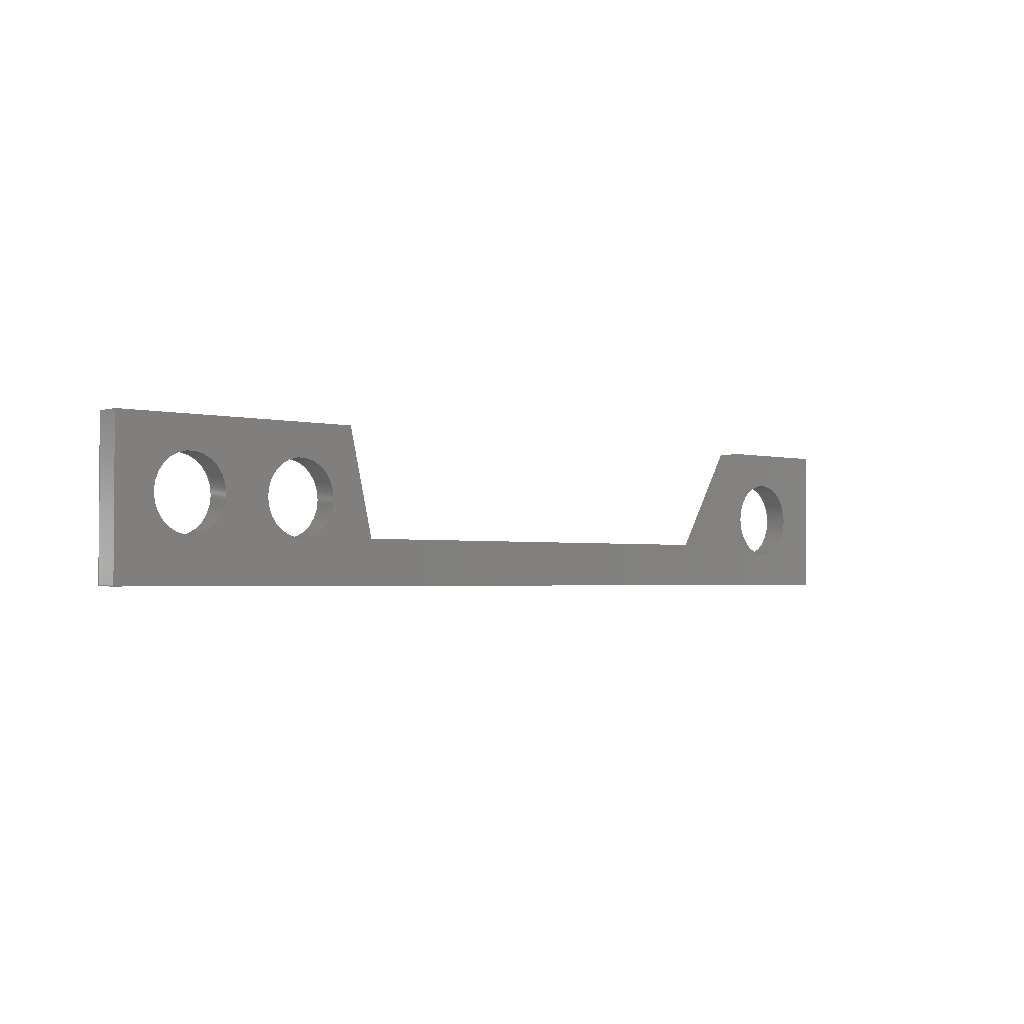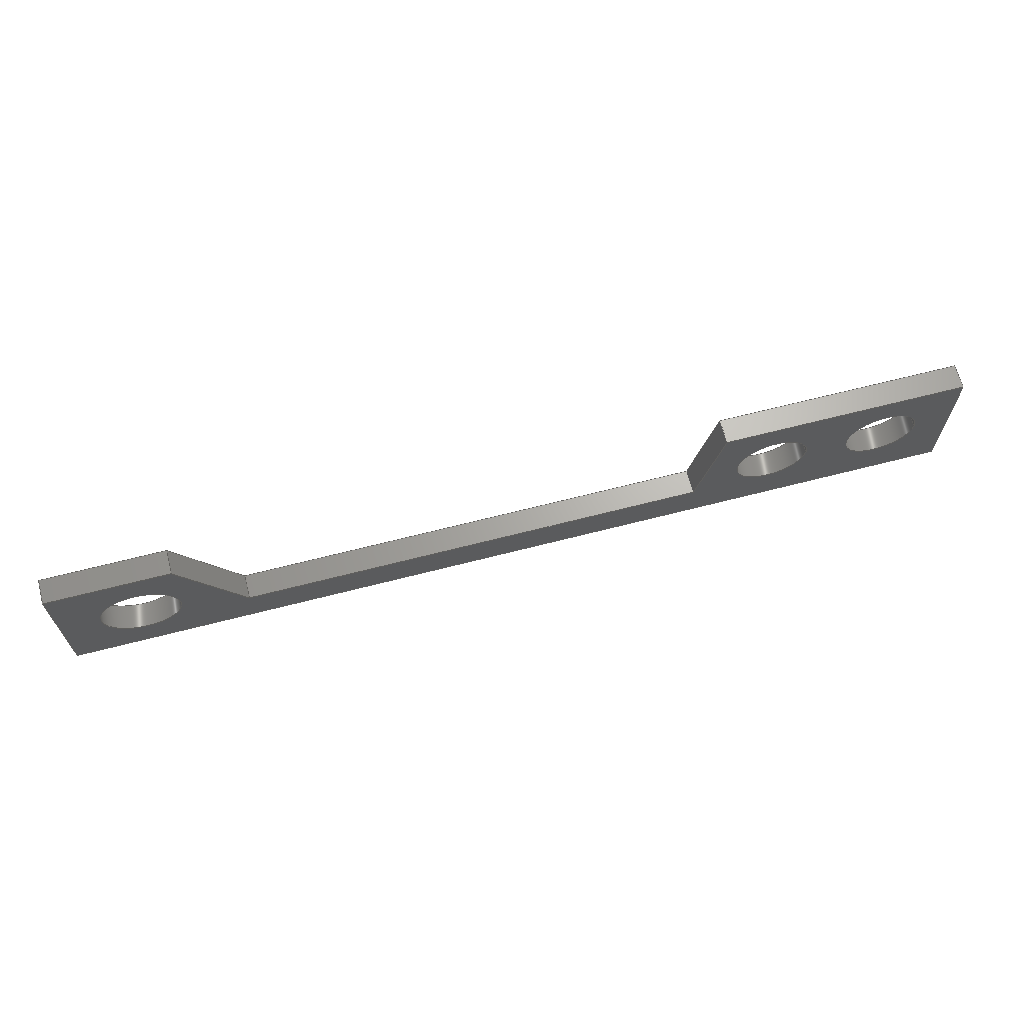
<metadata>
{"format":"step","ext":"step","renderer":"f3d","projection":"perspective","resolution":1024,"background":"white","views":[{"elev":-2.2,"azim":-42.8,"up":"+Y"},{"elev":66.3,"azim":165.5,"up":"+Y"}]}
</metadata>
<code>
ISO-10303-21;
DATA;
#1=MECHANICAL_DESIGN_GEOMETRIC_PRESENTATION_REPRESENTATION('',(#4),#423);
#2=SHAPE_REPRESENTATION_RELATIONSHIP('SRR','None',#430,#3);
#3=ADVANCED_BREP_SHAPE_REPRESENTATION('',(#5),#422);
#4=STYLED_ITEM('',(#439),#5);
#5=MANIFOLD_SOLID_BREP('riser_left',#251);
#6=CYLINDRICAL_SURFACE('',#273,0.325);
#7=CYLINDRICAL_SURFACE('',#275,0.3);
#8=CYLINDRICAL_SURFACE('',#277,0.3);
#9=FACE_BOUND('',#38,.T.);
#10=FACE_BOUND('',#39,.T.);
#11=FACE_BOUND('',#40,.T.);
#12=FACE_BOUND('',#50,.T.);
#13=FACE_BOUND('',#51,.T.);
#14=FACE_BOUND('',#52,.T.);
#15=CIRCLE('',#269,0.3);
#16=CIRCLE('',#270,0.3);
#17=CIRCLE('',#271,0.325);
#18=CIRCLE('',#274,0.325);
#19=CIRCLE('',#276,0.3);
#20=CIRCLE('',#278,0.3);
#21=FACE_OUTER_BOUND('',#34,.T.);
#22=FACE_OUTER_BOUND('',#35,.T.);
#23=FACE_OUTER_BOUND('',#36,.T.);
#24=FACE_OUTER_BOUND('',#37,.T.);
#25=FACE_OUTER_BOUND('',#41,.T.);
#26=FACE_OUTER_BOUND('',#42,.T.);
#27=FACE_OUTER_BOUND('',#43,.T.);
#28=FACE_OUTER_BOUND('',#44,.T.);
#29=FACE_OUTER_BOUND('',#45,.T.);
#30=FACE_OUTER_BOUND('',#46,.T.);
#31=FACE_OUTER_BOUND('',#47,.T.);
#32=FACE_OUTER_BOUND('',#48,.T.);
#33=FACE_OUTER_BOUND('',#49,.T.);
#34=EDGE_LOOP('',(#162,#163,#164,#165));
#35=EDGE_LOOP('',(#166,#167,#168,#169));
#36=EDGE_LOOP('',(#170,#171,#172,#173));
#37=EDGE_LOOP('',(#174,#175,#176,#177,#178,#179,#180,#181));
#38=EDGE_LOOP('',(#182));
#39=EDGE_LOOP('',(#183));
#40=EDGE_LOOP('',(#184));
#41=EDGE_LOOP('',(#185,#186,#187,#188));
#42=EDGE_LOOP('',(#189,#190,#191,#192));
#43=EDGE_LOOP('',(#193,#194,#195,#196));
#44=EDGE_LOOP('',(#197,#198,#199,#200));
#45=EDGE_LOOP('',(#201,#202,#203,#204));
#46=EDGE_LOOP('',(#205,#206,#207,#208));
#47=EDGE_LOOP('',(#209,#210,#211,#212));
#48=EDGE_LOOP('',(#213,#214,#215,#216));
#49=EDGE_LOOP('',(#217,#218,#219,#220,#221,#222,#223,#224));
#50=EDGE_LOOP('',(#225));
#51=EDGE_LOOP('',(#226));
#52=EDGE_LOOP('',(#227));
#53=LINE('',#355,#80);
#54=LINE('',#357,#81);
#55=LINE('',#359,#82);
#56=LINE('',#360,#83);
#57=LINE('',#363,#84);
#58=LINE('',#365,#85);
#59=LINE('',#366,#86);
#60=LINE('',#369,#87);
#61=LINE('',#371,#88);
#62=LINE('',#372,#89);
#63=LINE('',#375,#90);
#64=LINE('',#377,#91);
#65=LINE('',#379,#92);
#66=LINE('',#381,#93);
#67=LINE('',#382,#94);
#68=LINE('',#391,#95);
#69=LINE('',#392,#96);
#70=LINE('',#395,#97);
#71=LINE('',#399,#98);
#72=LINE('',#403,#99);
#73=LINE('',#407,#100);
#74=LINE('',#408,#101);
#75=LINE('',#411,#102);
#76=LINE('',#412,#103);
#77=LINE('',#415,#104);
#78=LINE('',#416,#105);
#79=LINE('',#418,#106);
#80=VECTOR('',#288,1);
#81=VECTOR('',#289,1);
#82=VECTOR('',#290,1);
#83=VECTOR('',#291,1);
#84=VECTOR('',#294,1);
#85=VECTOR('',#295,1);
#86=VECTOR('',#296,1);
#87=VECTOR('',#299,1);
#88=VECTOR('',#300,1);
#89=VECTOR('',#301,1);
#90=VECTOR('',#304,1);
#91=VECTOR('',#305,1);
#92=VECTOR('',#306,1);
#93=VECTOR('',#307,1);
#94=VECTOR('',#308,1);
#95=VECTOR('',#317,1);
#96=VECTOR('',#318,1);
#97=VECTOR('',#321,0.325);
#98=VECTOR('',#326,0.3);
#99=VECTOR('',#331,0.3);
#100=VECTOR('',#336,1);
#101=VECTOR('',#337,1);
#102=VECTOR('',#340,1);
#103=VECTOR('',#341,1);
#104=VECTOR('',#344,1);
#105=VECTOR('',#345,1);
#106=VECTOR('',#348,1);
#107=VERTEX_POINT('',#353);
#108=VERTEX_POINT('',#354);
#109=VERTEX_POINT('',#356);
#110=VERTEX_POINT('',#358);
#111=VERTEX_POINT('',#362);
#112=VERTEX_POINT('',#364);
#113=VERTEX_POINT('',#368);
#114=VERTEX_POINT('',#370);
#115=VERTEX_POINT('',#374);
#116=VERTEX_POINT('',#376);
#117=VERTEX_POINT('',#378);
#118=VERTEX_POINT('',#380);
#119=VERTEX_POINT('',#383);
#120=VERTEX_POINT('',#385);
#121=VERTEX_POINT('',#387);
#122=VERTEX_POINT('',#390);
#123=VERTEX_POINT('',#394);
#124=VERTEX_POINT('',#398);
#125=VERTEX_POINT('',#402);
#126=VERTEX_POINT('',#406);
#127=VERTEX_POINT('',#410);
#128=VERTEX_POINT('',#414);
#129=EDGE_CURVE('',#107,#108,#53,.T.);
#130=EDGE_CURVE('',#109,#107,#54,.T.);
#131=EDGE_CURVE('',#110,#109,#55,.T.);
#132=EDGE_CURVE('',#110,#108,#56,.T.);
#133=EDGE_CURVE('',#108,#111,#57,.T.);
#134=EDGE_CURVE('',#112,#110,#58,.T.);
#135=EDGE_CURVE('',#111,#112,#59,.T.);
#136=EDGE_CURVE('',#113,#107,#60,.T.);
#137=EDGE_CURVE('',#114,#113,#61,.T.);
#138=EDGE_CURVE('',#109,#114,#62,.T.);
#139=EDGE_CURVE('',#115,#111,#63,.T.);
#140=EDGE_CURVE('',#116,#115,#64,.T.);
#141=EDGE_CURVE('',#117,#116,#65,.T.);
#142=EDGE_CURVE('',#118,#117,#66,.T.);
#143=EDGE_CURVE('',#113,#118,#67,.T.);
#144=EDGE_CURVE('',#119,#119,#15,.T.);
#145=EDGE_CURVE('',#120,#120,#16,.T.);
#146=EDGE_CURVE('',#121,#121,#17,.T.);
#147=EDGE_CURVE('',#122,#112,#68,.T.);
#148=EDGE_CURVE('',#115,#122,#69,.T.);
#149=EDGE_CURVE('',#121,#123,#70,.T.);
#150=EDGE_CURVE('',#123,#123,#18,.T.);
#151=EDGE_CURVE('',#120,#124,#71,.T.);
#152=EDGE_CURVE('',#124,#124,#19,.T.);
#153=EDGE_CURVE('',#119,#125,#72,.T.);
#154=EDGE_CURVE('',#125,#125,#20,.T.);
#155=EDGE_CURVE('',#118,#126,#73,.T.);
#156=EDGE_CURVE('',#114,#126,#74,.T.);
#157=EDGE_CURVE('',#127,#122,#75,.T.);
#158=EDGE_CURVE('',#116,#127,#76,.T.);
#159=EDGE_CURVE('',#128,#127,#77,.T.);
#160=EDGE_CURVE('',#117,#128,#78,.T.);
#161=EDGE_CURVE('',#126,#128,#79,.T.);
#162=ORIENTED_EDGE('',*,*,#129,.F.);
#163=ORIENTED_EDGE('',*,*,#130,.F.);
#164=ORIENTED_EDGE('',*,*,#131,.F.);
#165=ORIENTED_EDGE('',*,*,#132,.T.);
#166=ORIENTED_EDGE('',*,*,#133,.F.);
#167=ORIENTED_EDGE('',*,*,#132,.F.);
#168=ORIENTED_EDGE('',*,*,#134,.F.);
#169=ORIENTED_EDGE('',*,*,#135,.F.);
#170=ORIENTED_EDGE('',*,*,#136,.F.);
#171=ORIENTED_EDGE('',*,*,#137,.F.);
#172=ORIENTED_EDGE('',*,*,#138,.F.);
#173=ORIENTED_EDGE('',*,*,#130,.T.);
#174=ORIENTED_EDGE('',*,*,#136,.T.);
#175=ORIENTED_EDGE('',*,*,#129,.T.);
#176=ORIENTED_EDGE('',*,*,#133,.T.);
#177=ORIENTED_EDGE('',*,*,#139,.F.);
#178=ORIENTED_EDGE('',*,*,#140,.F.);
#179=ORIENTED_EDGE('',*,*,#141,.F.);
#180=ORIENTED_EDGE('',*,*,#142,.F.);
#181=ORIENTED_EDGE('',*,*,#143,.F.);
#182=ORIENTED_EDGE('',*,*,#144,.T.);
#183=ORIENTED_EDGE('',*,*,#145,.T.);
#184=ORIENTED_EDGE('',*,*,#146,.T.);
#185=ORIENTED_EDGE('',*,*,#135,.T.);
#186=ORIENTED_EDGE('',*,*,#147,.F.);
#187=ORIENTED_EDGE('',*,*,#148,.F.);
#188=ORIENTED_EDGE('',*,*,#139,.T.);
#189=ORIENTED_EDGE('',*,*,#146,.F.);
#190=ORIENTED_EDGE('',*,*,#149,.T.);
#191=ORIENTED_EDGE('',*,*,#150,.F.);
#192=ORIENTED_EDGE('',*,*,#149,.F.);
#193=ORIENTED_EDGE('',*,*,#145,.F.);
#194=ORIENTED_EDGE('',*,*,#151,.T.);
#195=ORIENTED_EDGE('',*,*,#152,.F.);
#196=ORIENTED_EDGE('',*,*,#151,.F.);
#197=ORIENTED_EDGE('',*,*,#144,.F.);
#198=ORIENTED_EDGE('',*,*,#153,.T.);
#199=ORIENTED_EDGE('',*,*,#154,.F.);
#200=ORIENTED_EDGE('',*,*,#153,.F.);
#201=ORIENTED_EDGE('',*,*,#137,.T.);
#202=ORIENTED_EDGE('',*,*,#143,.T.);
#203=ORIENTED_EDGE('',*,*,#155,.T.);
#204=ORIENTED_EDGE('',*,*,#156,.F.);
#205=ORIENTED_EDGE('',*,*,#140,.T.);
#206=ORIENTED_EDGE('',*,*,#148,.T.);
#207=ORIENTED_EDGE('',*,*,#157,.F.);
#208=ORIENTED_EDGE('',*,*,#158,.F.);
#209=ORIENTED_EDGE('',*,*,#141,.T.);
#210=ORIENTED_EDGE('',*,*,#158,.T.);
#211=ORIENTED_EDGE('',*,*,#159,.F.);
#212=ORIENTED_EDGE('',*,*,#160,.F.);
#213=ORIENTED_EDGE('',*,*,#142,.T.);
#214=ORIENTED_EDGE('',*,*,#160,.T.);
#215=ORIENTED_EDGE('',*,*,#161,.F.);
#216=ORIENTED_EDGE('',*,*,#155,.F.);
#217=ORIENTED_EDGE('',*,*,#138,.T.);
#218=ORIENTED_EDGE('',*,*,#156,.T.);
#219=ORIENTED_EDGE('',*,*,#161,.T.);
#220=ORIENTED_EDGE('',*,*,#159,.T.);
#221=ORIENTED_EDGE('',*,*,#157,.T.);
#222=ORIENTED_EDGE('',*,*,#147,.T.);
#223=ORIENTED_EDGE('',*,*,#134,.T.);
#224=ORIENTED_EDGE('',*,*,#131,.T.);
#225=ORIENTED_EDGE('',*,*,#150,.T.);
#226=ORIENTED_EDGE('',*,*,#152,.T.);
#227=ORIENTED_EDGE('',*,*,#154,.T.);
#228=PLANE('',#265);
#229=PLANE('',#266);
#230=PLANE('',#267);
#231=PLANE('',#268);
#232=PLANE('',#272);
#233=PLANE('',#279);
#234=PLANE('',#280);
#235=PLANE('',#281);
#236=PLANE('',#282);
#237=PLANE('',#283);
#238=ADVANCED_FACE('',(#21),#228,.F.);
#239=ADVANCED_FACE('',(#22),#229,.F.);
#240=ADVANCED_FACE('',(#23),#230,.F.);
#241=ADVANCED_FACE('',(#24,#9,#10,#11),#231,.F.);
#242=ADVANCED_FACE('',(#25),#232,.T.);
#243=ADVANCED_FACE('',(#26),#6,.F.);
#244=ADVANCED_FACE('',(#27),#7,.F.);
#245=ADVANCED_FACE('',(#28),#8,.F.);
#246=ADVANCED_FACE('',(#29),#233,.T.);
#247=ADVANCED_FACE('',(#30),#234,.T.);
#248=ADVANCED_FACE('',(#31),#235,.T.);
#249=ADVANCED_FACE('',(#32),#236,.T.);
#250=ADVANCED_FACE('',(#33,#12,#13,#14),#237,.T.);
#251=CLOSED_SHELL('',(#238,#239,#240,#241,#242,#243,#244,#245,#246,#247,
#248,#249,#250));
#252=DERIVED_UNIT_ELEMENT(#254,1);
#253=DERIVED_UNIT_ELEMENT(#425,3);
#254=(
MASS_UNIT()
NAMED_UNIT(*)
SI_UNIT(.KILO.,.GRAM.)
);
#255=DERIVED_UNIT((#252,#253));
#256=MEASURE_REPRESENTATION_ITEM('density measure',
POSITIVE_RATIO_MEASURE(7850),#255);
#257=PROPERTY_DEFINITION_REPRESENTATION(#262,#259);
#258=PROPERTY_DEFINITION_REPRESENTATION(#263,#260);
#259=REPRESENTATION('material name',(#261),#422);
#260=REPRESENTATION('density',(#256),#422);
#261=DESCRIPTIVE_REPRESENTATION_ITEM('Steel','Steel');
#262=PROPERTY_DEFINITION('material property','material name',#432);
#263=PROPERTY_DEFINITION('material property','density of part',#432);
#264=AXIS2_PLACEMENT_3D('placement',#351,#284,#285);
#265=AXIS2_PLACEMENT_3D('',#352,#286,#287);
#266=AXIS2_PLACEMENT_3D('',#361,#292,#293);
#267=AXIS2_PLACEMENT_3D('',#367,#297,#298);
#268=AXIS2_PLACEMENT_3D('',#373,#302,#303);
#269=AXIS2_PLACEMENT_3D('',#384,#309,#310);
#270=AXIS2_PLACEMENT_3D('',#386,#311,#312);
#271=AXIS2_PLACEMENT_3D('',#388,#313,#314);
#272=AXIS2_PLACEMENT_3D('',#389,#315,#316);
#273=AXIS2_PLACEMENT_3D('',#393,#319,#320);
#274=AXIS2_PLACEMENT_3D('',#396,#322,#323);
#275=AXIS2_PLACEMENT_3D('',#397,#324,#325);
#276=AXIS2_PLACEMENT_3D('',#400,#327,#328);
#277=AXIS2_PLACEMENT_3D('',#401,#329,#330);
#278=AXIS2_PLACEMENT_3D('',#404,#332,#333);
#279=AXIS2_PLACEMENT_3D('',#405,#334,#335);
#280=AXIS2_PLACEMENT_3D('',#409,#338,#339);
#281=AXIS2_PLACEMENT_3D('',#413,#342,#343);
#282=AXIS2_PLACEMENT_3D('',#417,#346,#347);
#283=AXIS2_PLACEMENT_3D('',#419,#349,#350);
#284=DIRECTION('axis',(0,0,1));
#285=DIRECTION('refdir',(1,0,0));
#286=DIRECTION('center_axis',(0,-1,0));
#287=DIRECTION('ref_axis',(-1,0,0));
#288=DIRECTION('',(1,0,0));
#289=DIRECTION('',(0,0,-1));
#290=DIRECTION('',(-1,0,0));
#291=DIRECTION('',(0,0,-1));
#292=DIRECTION('center_axis',(0.8619,-0.507,0));
#293=DIRECTION('ref_axis',(-0.507,-0.8619,0));
#294=DIRECTION('',(0.507,0.8619,0));
#295=DIRECTION('',(-0.507,-0.8619,0));
#296=DIRECTION('',(0,0,1));
#297=DIRECTION('center_axis',(-0.9734,-0.229,0));
#298=DIRECTION('ref_axis',(-0.229,0.9734,0));
#299=DIRECTION('',(0.229,-0.9734,0));
#300=DIRECTION('',(0,0,-1));
#301=DIRECTION('',(-0.229,0.9734,0));
#302=DIRECTION('center_axis',(0,0,1));
#303=DIRECTION('ref_axis',(1,0,0));
#304=DIRECTION('',(-1,0,0));
#305=DIRECTION('',(0,1,0));
#306=DIRECTION('',(1,2.876e-33,0));
#307=DIRECTION('',(1.284e-33,-1,0));
#308=DIRECTION('',(-1,0,0));
#309=DIRECTION('center_axis',(0,0,1));
#310=DIRECTION('ref_axis',(1,0,0));
#311=DIRECTION('center_axis',(0,0,1));
#312=DIRECTION('ref_axis',(1,0,0));
#313=DIRECTION('center_axis',(0,0,1));
#314=DIRECTION('ref_axis',(1,0,0));
#315=DIRECTION('center_axis',(0,1,0));
#316=DIRECTION('ref_axis',(-1,0,0));
#317=DIRECTION('',(-1,0,0));
#318=DIRECTION('',(0,0,1));
#319=DIRECTION('center_axis',(0,0,1));
#320=DIRECTION('ref_axis',(1,0,0));
#321=DIRECTION('',(0,0,1));
#322=DIRECTION('center_axis',(0,0,-1));
#323=DIRECTION('ref_axis',(1,0,0));
#324=DIRECTION('center_axis',(0,0,1));
#325=DIRECTION('ref_axis',(1,0,0));
#326=DIRECTION('',(0,0,1));
#327=DIRECTION('center_axis',(0,0,-1));
#328=DIRECTION('ref_axis',(1,0,0));
#329=DIRECTION('center_axis',(0,0,1));
#330=DIRECTION('ref_axis',(1,0,0));
#331=DIRECTION('',(0,0,1));
#332=DIRECTION('center_axis',(0,0,-1));
#333=DIRECTION('ref_axis',(1,0,0));
#334=DIRECTION('center_axis',(0,1,0));
#335=DIRECTION('ref_axis',(-1,0,0));
#336=DIRECTION('',(0,0,1));
#337=DIRECTION('',(-1,0,0));
#338=DIRECTION('center_axis',(1,0,0));
#339=DIRECTION('ref_axis',(0,1,0));
#340=DIRECTION('',(0,1,0));
#341=DIRECTION('',(0,0,1));
#342=DIRECTION('center_axis',(2.876e-33,-1,0));
#343=DIRECTION('ref_axis',(1,2.876e-33,0));
#344=DIRECTION('',(1,2.876e-33,0));
#345=DIRECTION('',(0,0,1));
#346=DIRECTION('center_axis',(-1,-1.284e-33,0));
#347=DIRECTION('ref_axis',(1.284e-33,-1,0));
#348=DIRECTION('',(1.284e-33,-1,0));
#349=DIRECTION('center_axis',(0,0,1));
#350=DIRECTION('ref_axis',(1,0,0));
#351=CARTESIAN_POINT('',(0,0,0));
#352=CARTESIAN_POINT('Origin',(6,0.35,0.2));
#353=CARTESIAN_POINT('',(2.2,0.35,0));
#354=CARTESIAN_POINT('',(6,0.35,0));
#355=CARTESIAN_POINT('',(4.875,0.35,0));
#356=CARTESIAN_POINT('',(2.2,0.35,0.2));
#357=CARTESIAN_POINT('',(2.2,0.35,0.2));
#358=CARTESIAN_POINT('',(6,0.35,0.2));
#359=CARTESIAN_POINT('',(4.875,0.35,0.2));
#360=CARTESIAN_POINT('',(6,0.35,0.2));
#361=CARTESIAN_POINT('Origin',(6.5,1.2,0.2));
#362=CARTESIAN_POINT('',(6.5,1.2,0));
#363=CARTESIAN_POINT('',(6.015,0.3762,1.388e-17));
#364=CARTESIAN_POINT('',(6.5,1.2,0.2));
#365=CARTESIAN_POINT('',(6.015,0.3762,0.2));
#366=CARTESIAN_POINT('',(6.5,1.2,0.1));
#367=CARTESIAN_POINT('Origin',(2.2,0.35,0.2));
#368=CARTESIAN_POINT('',(2,1.2,0));
#369=CARTESIAN_POINT('',(2.213,0.2957,0));
#370=CARTESIAN_POINT('',(2,1.2,0.2));
#371=CARTESIAN_POINT('',(2,1.2,0.1));
#372=CARTESIAN_POINT('',(2.213,0.2957,0.2));
#373=CARTESIAN_POINT('Origin',(3.75,0.6,0));
#374=CARTESIAN_POINT('',(7.5,1.2,0));
#375=CARTESIAN_POINT('',(7.5,1.2,0));
#376=CARTESIAN_POINT('',(7.5,2.157e-32,0));
#377=CARTESIAN_POINT('',(7.5,2.157e-32,0));
#378=CARTESIAN_POINT('',(0,0,0));
#379=CARTESIAN_POINT('',(0,0,0));
#380=CARTESIAN_POINT('',(-1.541e-33,1.2,0));
#381=CARTESIAN_POINT('',(-1.541e-33,1.2,0));
#382=CARTESIAN_POINT('',(7.5,1.2,0));
#383=CARTESIAN_POINT('',(0.3,0.65,0));
#384=CARTESIAN_POINT('Origin',(0.6,0.65,0));
#385=CARTESIAN_POINT('',(1.25,0.6457,0));
#386=CARTESIAN_POINT('Origin',(1.55,0.6457,0));
#387=CARTESIAN_POINT('',(6.525,0.6,0));
#388=CARTESIAN_POINT('Origin',(6.85,0.6,0));
#389=CARTESIAN_POINT('Origin',(7.5,1.2,0));
#390=CARTESIAN_POINT('',(7.5,1.2,0.2));
#391=CARTESIAN_POINT('',(7.5,1.2,0.2));
#392=CARTESIAN_POINT('',(7.5,1.2,0));
#393=CARTESIAN_POINT('Origin',(6.85,0.6,0));
#394=CARTESIAN_POINT('',(6.525,0.6,0.2));
#395=CARTESIAN_POINT('',(6.525,0.6,0));
#396=CARTESIAN_POINT('Origin',(6.85,0.6,0.2));
#397=CARTESIAN_POINT('Origin',(1.55,0.6457,0));
#398=CARTESIAN_POINT('',(1.25,0.6457,0.2));
#399=CARTESIAN_POINT('',(1.25,0.6457,0));
#400=CARTESIAN_POINT('Origin',(1.55,0.6457,0.2));
#401=CARTESIAN_POINT('Origin',(0.6,0.65,0));
#402=CARTESIAN_POINT('',(0.3,0.65,0.2));
#403=CARTESIAN_POINT('',(0.3,0.65,0));
#404=CARTESIAN_POINT('Origin',(0.6,0.65,0.2));
#405=CARTESIAN_POINT('Origin',(7.5,1.2,0));
#406=CARTESIAN_POINT('',(-1.541e-33,1.2,0.2));
#407=CARTESIAN_POINT('',(-1.541e-33,1.2,0));
#408=CARTESIAN_POINT('',(7.5,1.2,0.2));
#409=CARTESIAN_POINT('Origin',(7.5,2.157e-32,0));
#410=CARTESIAN_POINT('',(7.5,0,0.2));
#411=CARTESIAN_POINT('',(7.5,2.157e-32,0.2));
#412=CARTESIAN_POINT('',(7.5,2.157e-32,0));
#413=CARTESIAN_POINT('Origin',(0,0,0));
#414=CARTESIAN_POINT('',(0,0,0.2));
#415=CARTESIAN_POINT('',(0,0,0.2));
#416=CARTESIAN_POINT('',(0,0,0));
#417=CARTESIAN_POINT('Origin',(-1.541e-33,1.2,0));
#418=CARTESIAN_POINT('',(-1.541e-33,1.2,0.2));
#419=CARTESIAN_POINT('Origin',(3.75,0.6,0.2));
#420=UNCERTAINTY_MEASURE_WITH_UNIT(LENGTH_MEASURE(0.001),#424,
'DISTANCE_ACCURACY_VALUE',
'Maximum model space distance between geometric entities at asserted c
onnectivities');
#421=UNCERTAINTY_MEASURE_WITH_UNIT(LENGTH_MEASURE(0.001),#424,
'DISTANCE_ACCURACY_VALUE',
'Maximum model space distance between geometric entities at asserted c
onnectivities');
#422=(
GEOMETRIC_REPRESENTATION_CONTEXT(3)
GLOBAL_UNCERTAINTY_ASSIGNED_CONTEXT((#420))
GLOBAL_UNIT_ASSIGNED_CONTEXT((#424,#426,#427))
REPRESENTATION_CONTEXT('','3D')
);
#423=(
GEOMETRIC_REPRESENTATION_CONTEXT(3)
GLOBAL_UNCERTAINTY_ASSIGNED_CONTEXT((#421))
GLOBAL_UNIT_ASSIGNED_CONTEXT((#424,#426,#427))
REPRESENTATION_CONTEXT('','3D')
);
#424=(
LENGTH_UNIT()
NAMED_UNIT(*)
SI_UNIT(.CENTI.,.METRE.)
);
#425=(
LENGTH_UNIT()
NAMED_UNIT(*)
SI_UNIT($,.METRE.)
);
#426=(
NAMED_UNIT(*)
PLANE_ANGLE_UNIT()
SI_UNIT($,.RADIAN.)
);
#427=(
NAMED_UNIT(*)
SI_UNIT($,.STERADIAN.)
SOLID_ANGLE_UNIT()
);
#428=SHAPE_DEFINITION_REPRESENTATION(#429,#430);
#429=PRODUCT_DEFINITION_SHAPE('',$,#432);
#430=SHAPE_REPRESENTATION('',(#264),#422);
#431=PRODUCT_DEFINITION_CONTEXT('part definition',#436,'design');
#432=PRODUCT_DEFINITION('Untitled','Untitled',#433,#431);
#433=PRODUCT_DEFINITION_FORMATION('',$,#438);
#434=PRODUCT_RELATED_PRODUCT_CATEGORY('Untitled','Untitled',(#438));
#435=APPLICATION_PROTOCOL_DEFINITION('international standard',
'automotive_design',2009,#436);
#436=APPLICATION_CONTEXT(
'Core Data for Automotive Mechanical Design Process');
#437=PRODUCT_CONTEXT('part definition',#436,'mechanical');
#438=PRODUCT('Untitled','Untitled',$,(#437));
#439=PRESENTATION_STYLE_ASSIGNMENT((#440));
#440=SURFACE_STYLE_USAGE(.BOTH.,#441);
#441=SURFACE_SIDE_STYLE('',(#442));
#442=SURFACE_STYLE_FILL_AREA(#443);
#443=FILL_AREA_STYLE('Steel - Satin',(#444));
#444=FILL_AREA_STYLE_COLOUR('Steel - Satin',#445);
#445=COLOUR_RGB('Steel - Satin',0.6275,0.6275,0.6275);
ENDSEC;
END-ISO-10303-21;

</code>
